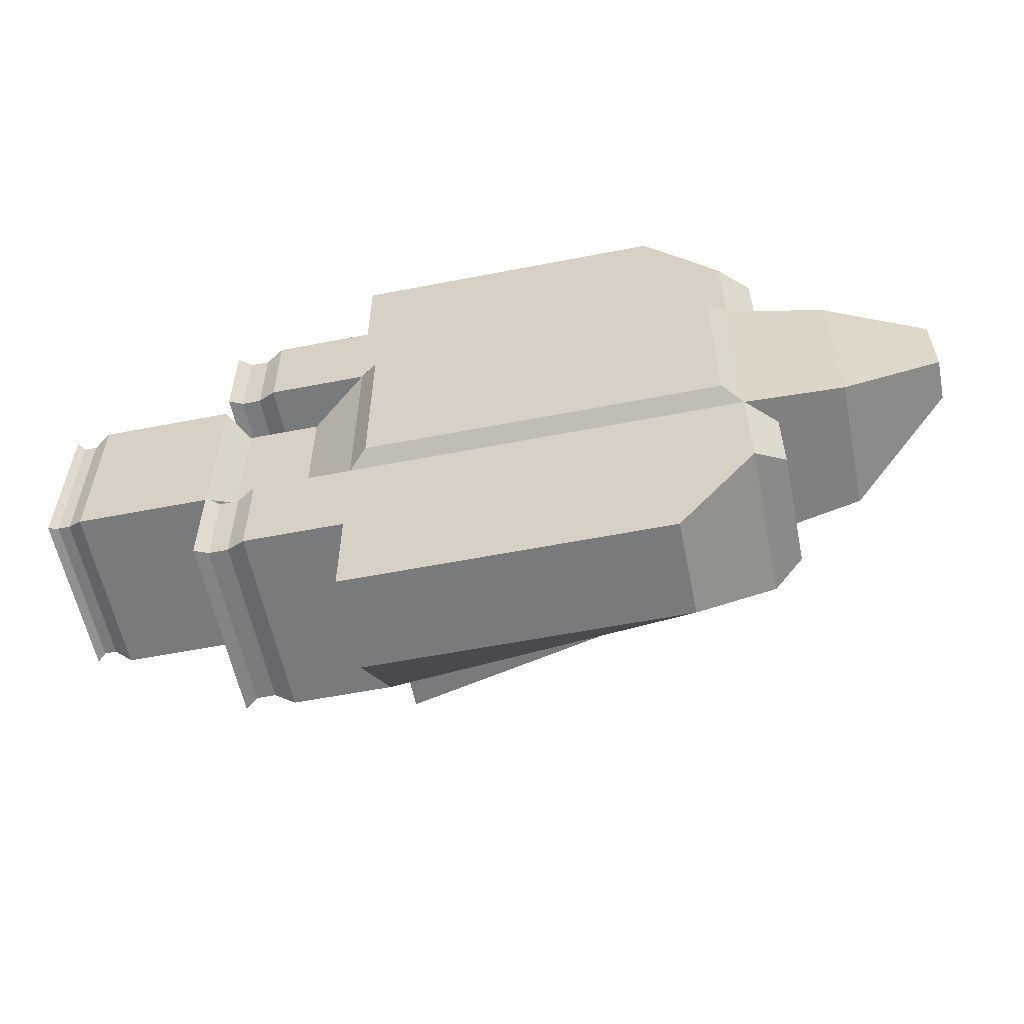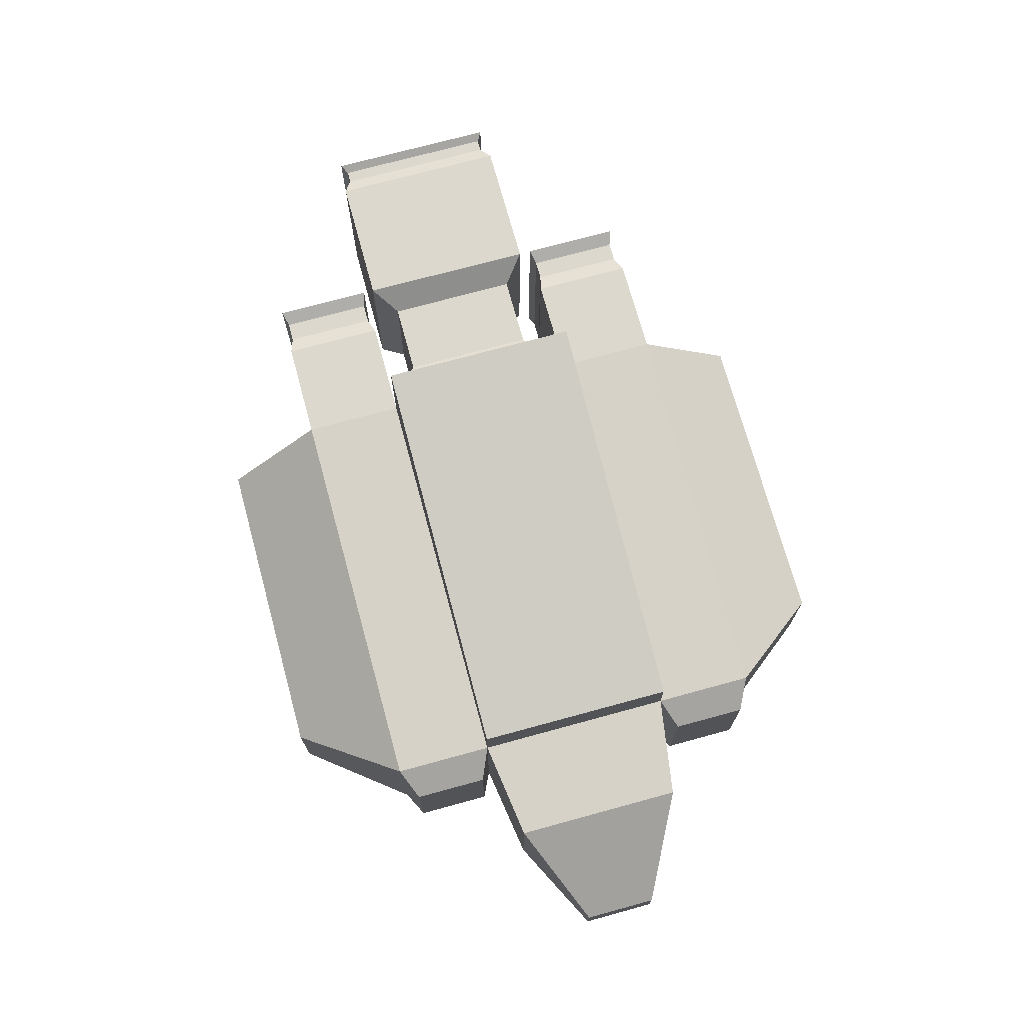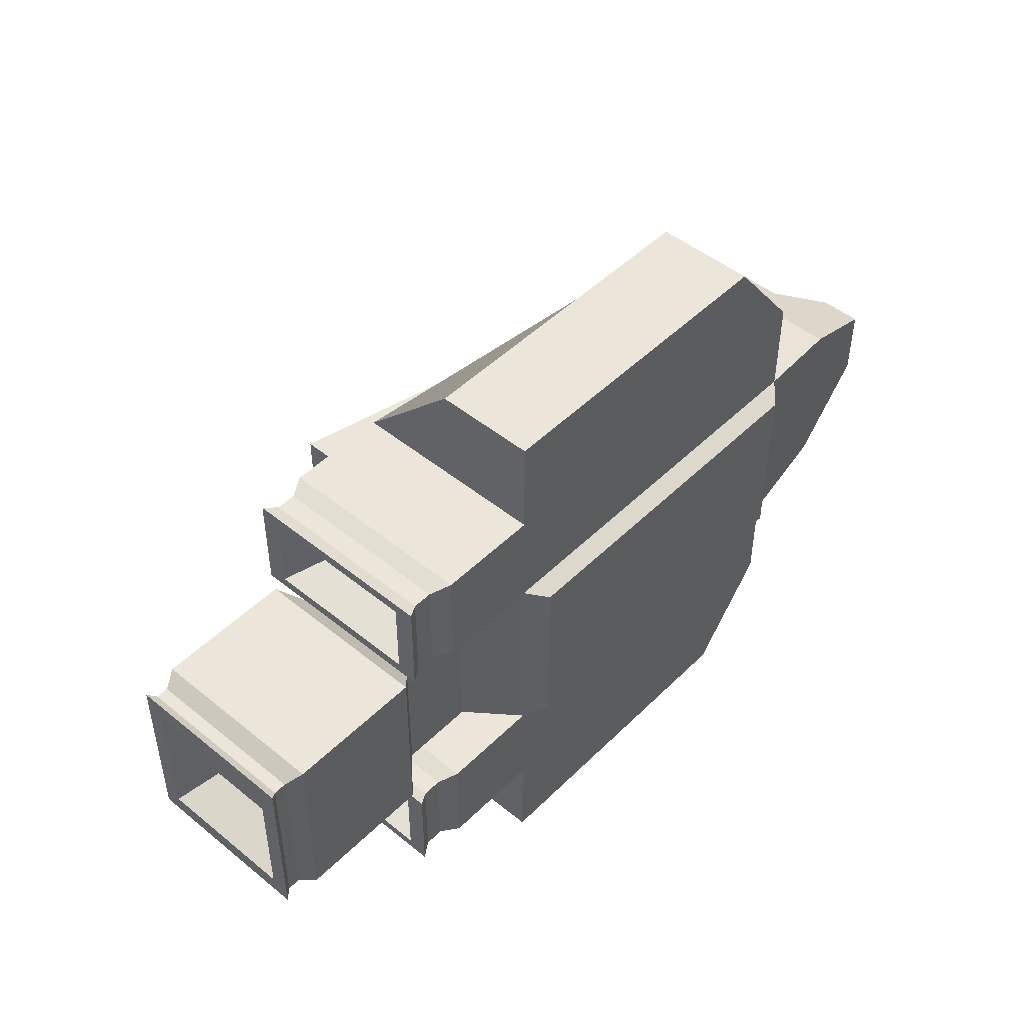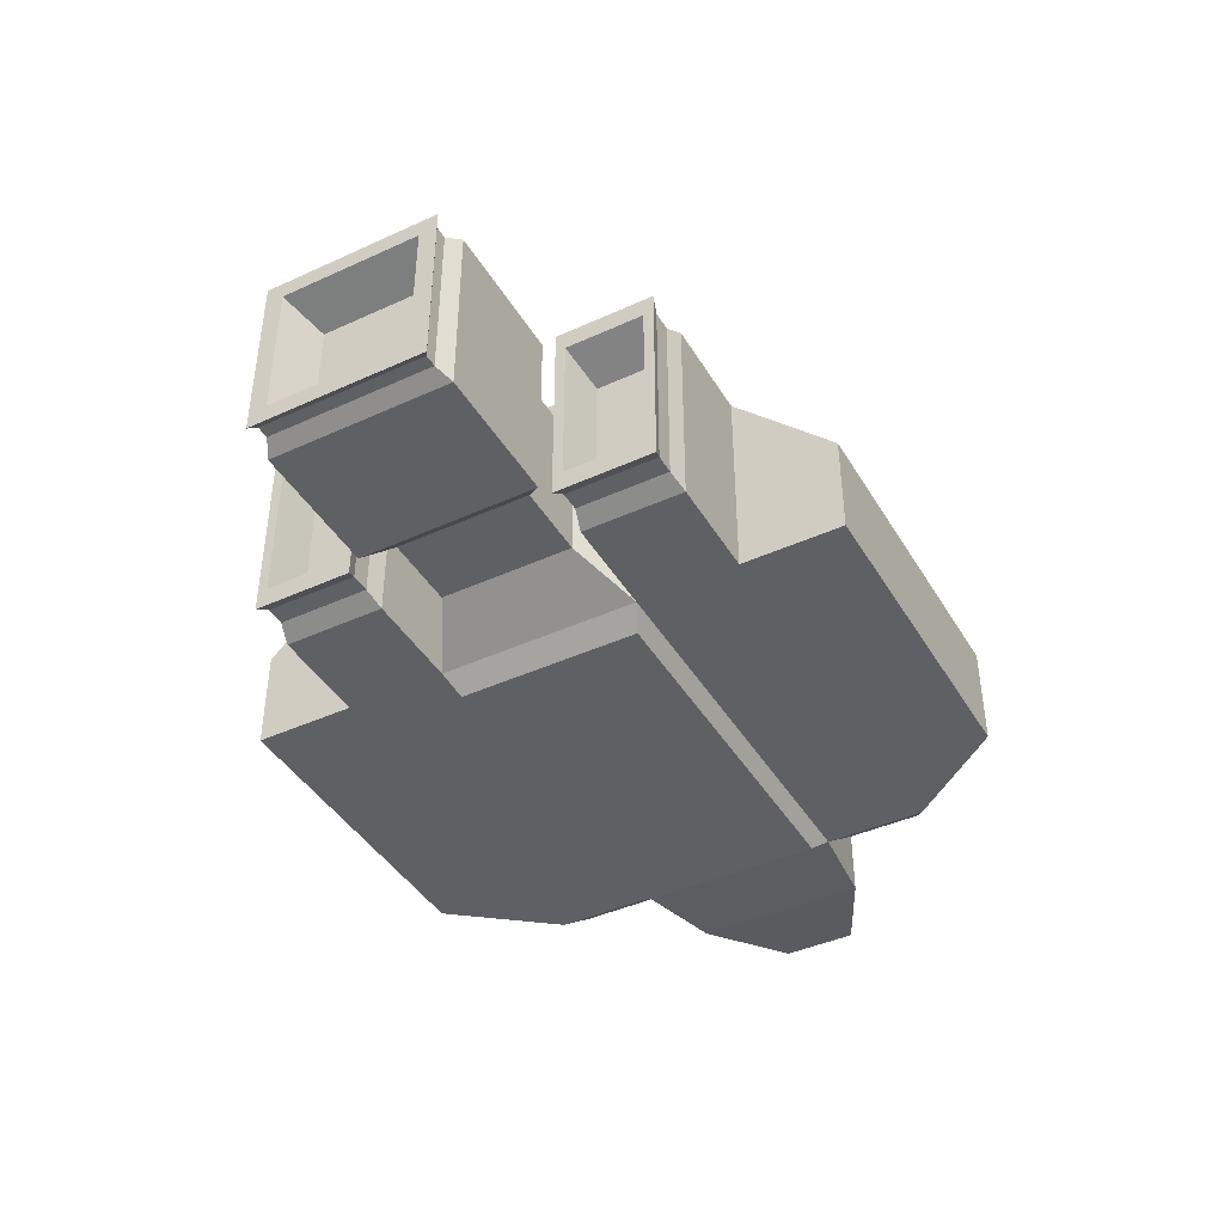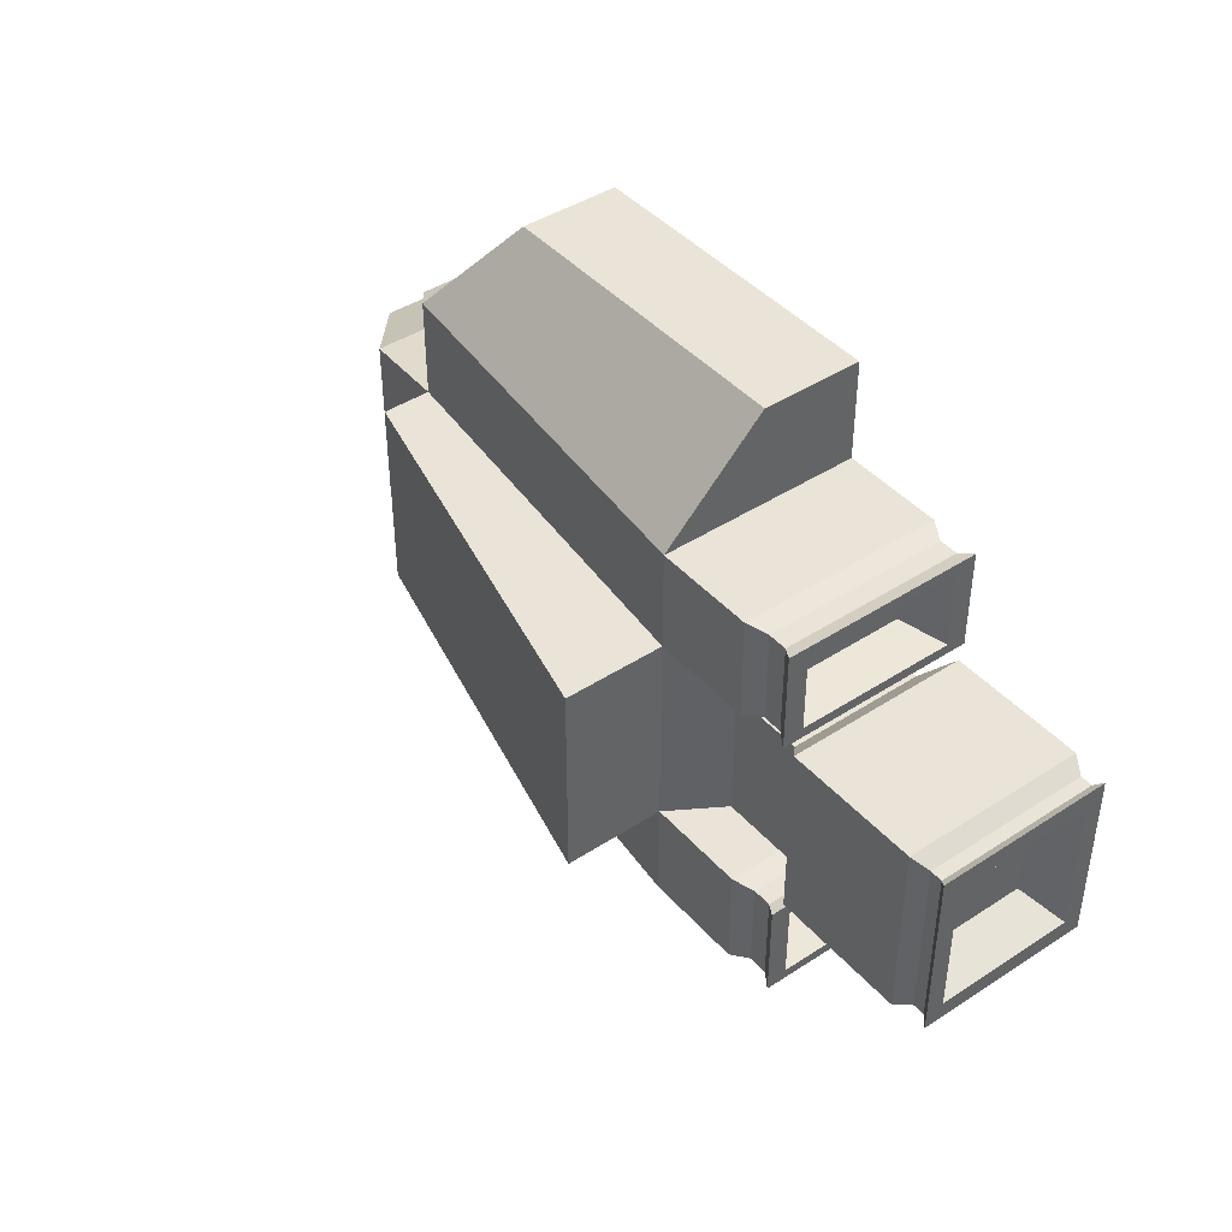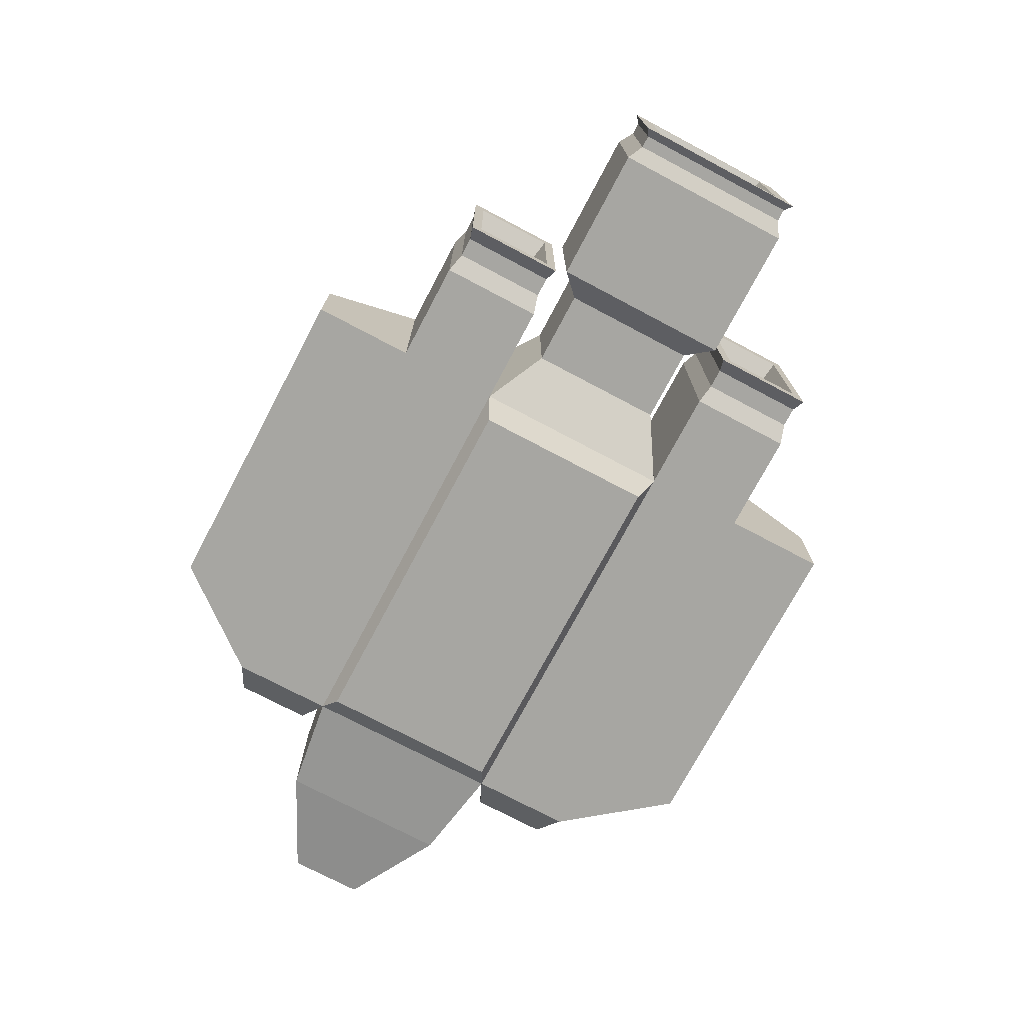
<metadata>
{"format":"obj","ext":"obj","renderer":"f3d","projection":"perspective","resolution":1024,"background":"white","views":[{"elev":-58.0,"azim":11.4,"up":"+Z"},{"elev":72.3,"azim":74.7,"up":"+Y"},{"elev":47.9,"azim":-47.6,"up":"+Z"},{"elev":-42.2,"azim":-61.3,"up":"+Y"},{"elev":42.8,"azim":-127.8,"up":"+Z"},{"elev":-74.0,"azim":-117.9,"up":"+Y"}]}
</metadata>
<code>
o Cube
v 1.831 -1 -1
v 1.831 -1 1
v -2.169 -1 1
v -2.169 -1 -1
v 1.831 0.5787 -1
v 1.831 0.5787 1
v -2.169 1 1
v -2.169 1 -1
v 1.831 -1 1
v -2.169 -1 1
v 1.831 0.5787 1
v -2.169 1 1
v 1.831 -1 -2
v -2.169 -1 -2
v 1.831 0.5787 -2
v -2.169 1 -2
v 1.831 -1 2
v -2.169 -1 2
v 1.831 0.5787 2
v -2.169 1 2
v 2.831 -0.8847 -0.854
v 2.831 -0.8847 0.854
v 2.831 0.4635 -0.854
v 2.831 0.4635 0.854
v 1.831 1.063 -1
v 1.831 1.063 1
v -2.169 2 -1
v -2.169 2 1
v -3.169 -1 1
v -3.169 1 1
v -3.169 -1 2
v -3.169 1 2
v -3.169 -1 -1
v -3.169 1 -1
v -3.169 -1 -2
v -3.169 1 -2
v 3.831 -0.7069 -0.366
v 3.831 -0.7069 0.366
v 3.831 -0.2931 -0.366
v 3.831 -0.2931 0.366
v 1.047 -1 -3
v -2.169 -1 -3
v 1.047 0 -3
v -2.169 0 -3
v 1.047 -1 3
v -2.169 -1 3
v 1.047 -0 3
v -2.169 -0 3
v -2.737 -0.6687 0.6687
v -2.737 -0.6687 -0.6687
v -2.737 0.6687 0.6687
v -2.737 0.6687 -0.6687
v -3.478 -0.6687 0.6687
v -3.478 -0.6687 -0.6687
v -3.478 0.6687 0.6687
v -3.478 0.6687 -0.6687
v -3.713 -0.8969 0.8969
v -3.713 -0.8969 -0.8969
v -3.713 0.8969 0.8969
v -3.713 0.8969 -0.8969
v -5.058 -0.8969 0.8969
v -5.058 -0.8969 -0.8969
v -5.058 0.8969 0.8969
v -5.058 0.8969 -0.8969
v -5.213 -0.811 0.811
v -5.213 -0.811 -0.811
v -5.213 0.811 0.811
v -5.213 0.811 -0.811
v 1.636 -1.171 -0.9028
v 1.636 -1.171 0.9028
v -1.975 -1.171 -0.9028
v -1.975 -1.171 0.9028
v -3.353 -0.9032 1.048
v -3.353 0.9032 1.048
v -3.353 -0.9032 1.952
v -3.353 0.9032 1.952
v -3.353 -0.9032 -1.048
v -3.353 0.9032 -1.048
v -3.353 -0.9032 -1.952
v -3.353 0.9032 -1.952
v -3.544 -0.9032 1.048
v -3.544 0.9032 1.048
v -3.544 -0.9032 1.952
v -3.544 0.9032 1.952
v -3.544 -0.9032 -1.048
v -3.544 0.9032 -1.048
v -3.544 -0.9032 -1.952
v -3.544 0.9032 -1.952
v -3.675 -0.9828 1.009
v -3.675 0.9828 1.009
v -3.675 -0.9828 1.991
v -3.675 0.9828 1.991
v -3.675 -0.9828 -1.009
v -3.675 0.9828 -1.009
v -3.675 -0.9828 -1.991
v -3.675 0.9828 -1.991
v -5.334 -0.811 0.811
v -5.334 -0.811 -0.811
v -5.334 0.811 0.811
v -5.334 0.811 -0.811
v -5.413 -0.8672 0.8672
v -5.413 -0.8672 -0.8672
v -5.413 0.8672 0.8672
v -5.413 0.8672 -0.8672
v -3.675 -0.7813 1.109
v -3.675 0.7813 1.109
v -3.675 -0.7813 1.891
v -3.675 0.7813 1.891
v -3.675 -0.7813 -1.109
v -3.675 0.7813 -1.109
v -3.675 -0.7813 -1.891
v -3.675 0.7813 -1.891
v -5.413 -0.6893 0.6893
v -5.413 -0.6893 -0.6893
v -5.413 0.6893 0.6893
v -5.413 0.6893 -0.6893
v -3.26 -0.5984 1.201
v -3.26 0.5984 1.201
v -3.26 -0.5984 1.799
v -3.26 0.5984 1.799
v -3.26 -0.5984 -1.201
v -3.26 0.5984 -1.201
v -3.26 -0.5984 -1.799
v -3.26 0.5984 -1.799
v -4.998 -0.528 0.528
v -4.998 -0.528 -0.528
v -4.998 0.528 0.528
v -4.998 0.528 -0.528
v 2.126 -0.789 -1.134
v 2.126 0.3677 -1.134
v 2.126 -0.789 1.134
v 2.126 0.3677 1.134
v 2.126 -0.789 -1.866
v 2.126 0.3677 -1.866
v 2.126 -0.789 1.866
v 2.126 0.3677 1.866
f 1 2 70 69
f 8 7 28 27
f 6 2 22 24
f 7 3 10 12
f 3 7 51 49
f 15 5 130 134
f 11 12 20 19
f 2 6 11 9
f 3 2 9 10
f 6 7 12 11
f 18 17 45 46
f 20 18 46 48
f 19 17 135 136
f 8 5 15 16
f 16 14 35 36
f 20 12 30 32
f 10 9 17 18
f 1 4 14 13
f 23 24 40 39
f 1 5 23 21
f 2 1 21 22
f 5 6 24 23
f 25 27 28 26
f 5 8 27 25
f 7 6 26 28
f 6 5 25 26
f 29 31 75 73
f 18 20 32 31
f 10 18 31 29
f 12 10 29 30
f 36 35 79 80
f 8 16 36 34
f 4 8 34 33
f 14 4 33 35
f 37 39 40 38
f 21 23 39 37
f 24 22 38 40
f 22 21 37 38
f 43 41 42 44
f 45 47 48 46
f 14 16 44 42
f 13 14 42 41
f 19 20 48 47
f 17 19 47 45
f 16 15 43 44
f 15 13 41 43
f 52 50 54 56
f 7 8 52 51
f 8 4 50 52
f 4 3 49 50
f 55 56 60 59
f 50 49 53 54
f 51 52 56 55
f 49 51 55 53
f 60 58 62 64
f 53 55 59 57
f 56 54 58 60
f 54 53 57 58
f 62 61 65 66
f 58 57 61 62
f 59 60 64 63
f 57 59 63 61
f 67 68 100 99
f 63 64 68 67
f 61 63 67 65
f 64 62 66 68
f 69 70 72 71
f 3 4 71 72
f 2 3 72 70
f 4 1 69 71
f 80 79 87 88
f 79 77 85 87
f 31 32 76 75
f 34 36 80 78
f 33 34 78 77
f 32 30 74 76
f 35 33 77 79
f 30 29 73 74
f 84 82 90 92
f 85 86 94 93
f 73 75 83 81
f 75 76 84 83
f 78 80 88 86
f 77 78 86 85
f 76 74 82 84
f 74 73 81 82
f 93 94 110 109
f 95 93 109 111
f 82 81 89 90
f 87 85 93 95
f 88 87 95 96
f 81 83 91 89
f 83 84 92 91
f 86 88 96 94
f 99 100 104 103
f 65 67 99 97
f 68 66 98 100
f 66 65 97 98
f 102 101 113 114
f 97 99 103 101
f 100 98 102 104
f 98 97 101 102
f 105 107 119 117
f 110 112 124 122
f 113 115 127 125
f 91 92 108 107
f 101 103 115 113
f 96 95 111 112
f 92 90 106 108
f 104 102 114 116
f 94 96 112 110
f 89 91 107 105
f 103 104 116 115
f 90 89 105 106
f 118 117 119 120
f 121 122 124 123
f 125 127 128 126
f 116 114 126 128
f 106 105 117 118
f 111 109 121 123
f 109 110 122 121
f 115 116 128 127
f 107 108 120 119
f 114 113 125 126
f 112 111 123 124
f 108 106 118 120
f 131 132 136 135
f 130 129 133 134
f 13 15 134 133
f 17 9 131 135
f 5 1 129 130
f 9 11 132 131
f 1 13 133 129
f 11 19 136 132

</code>
